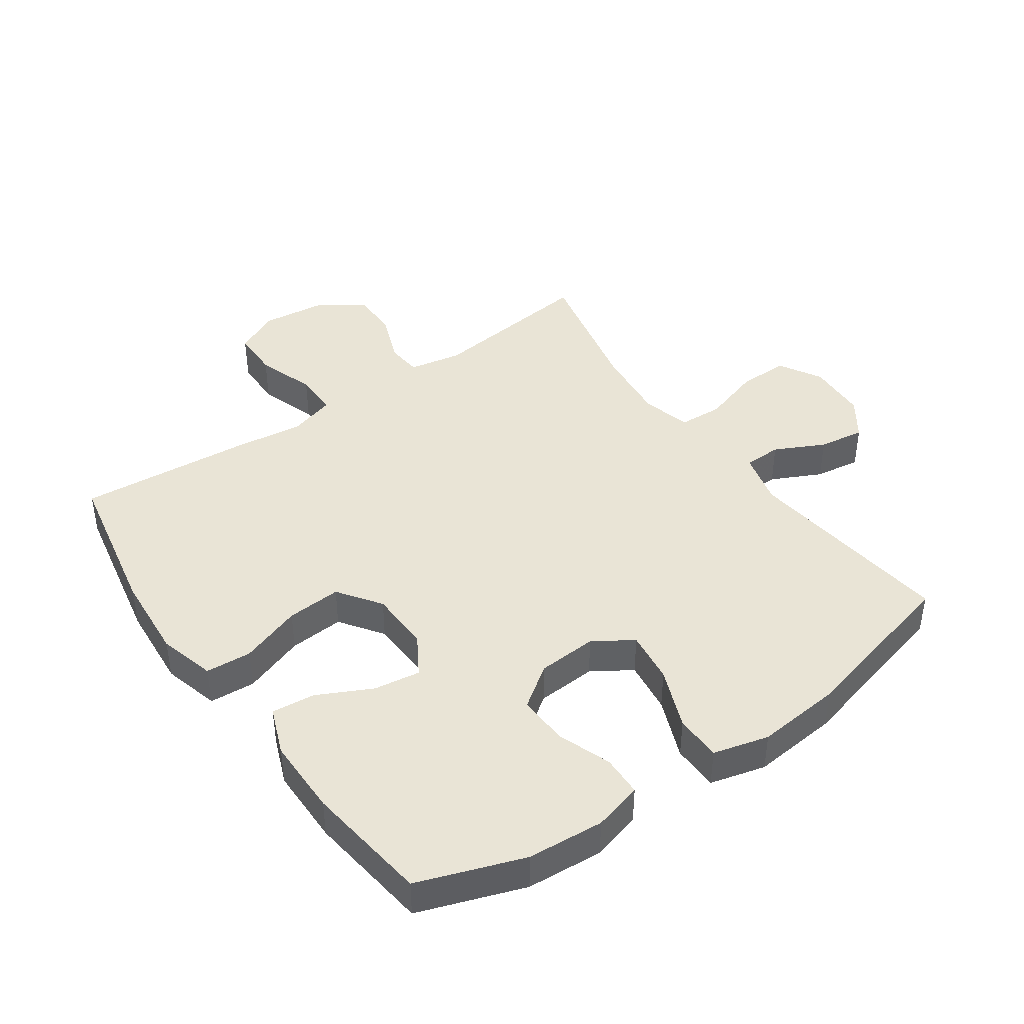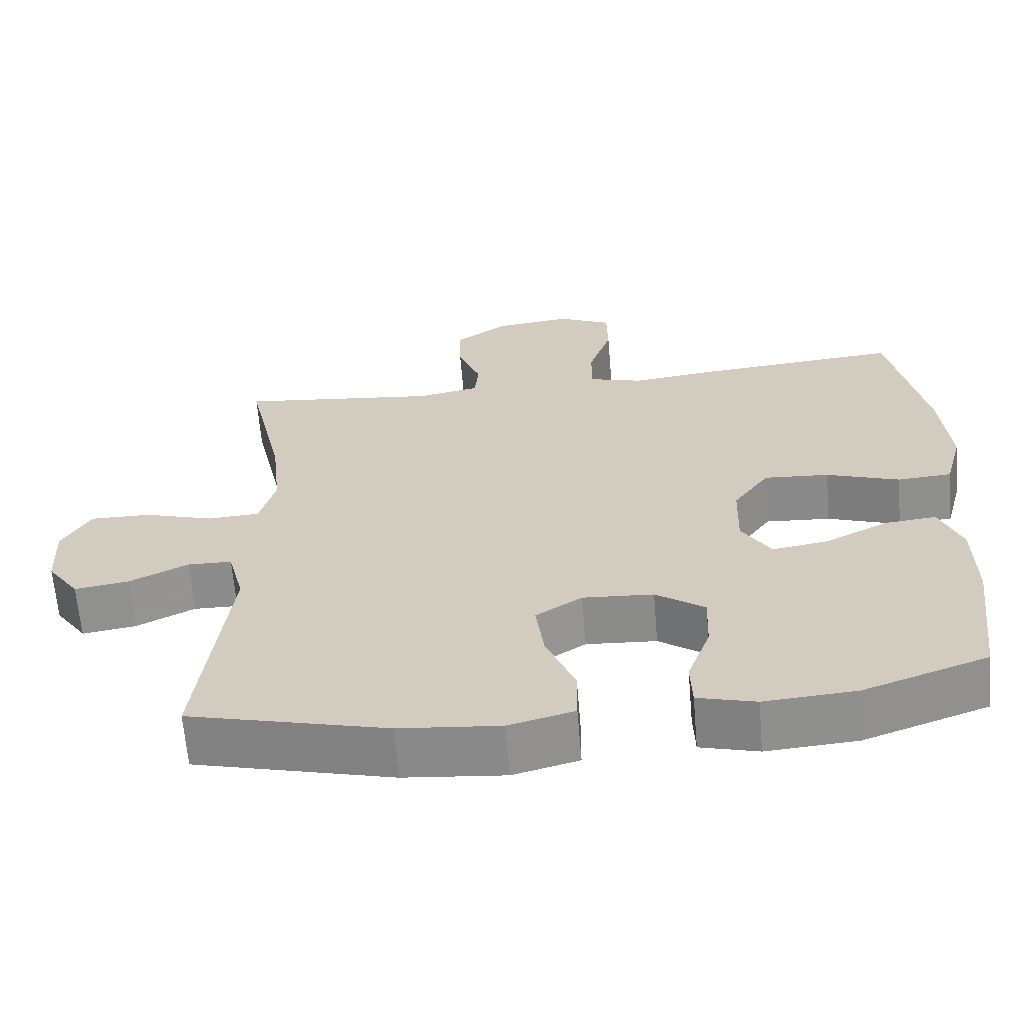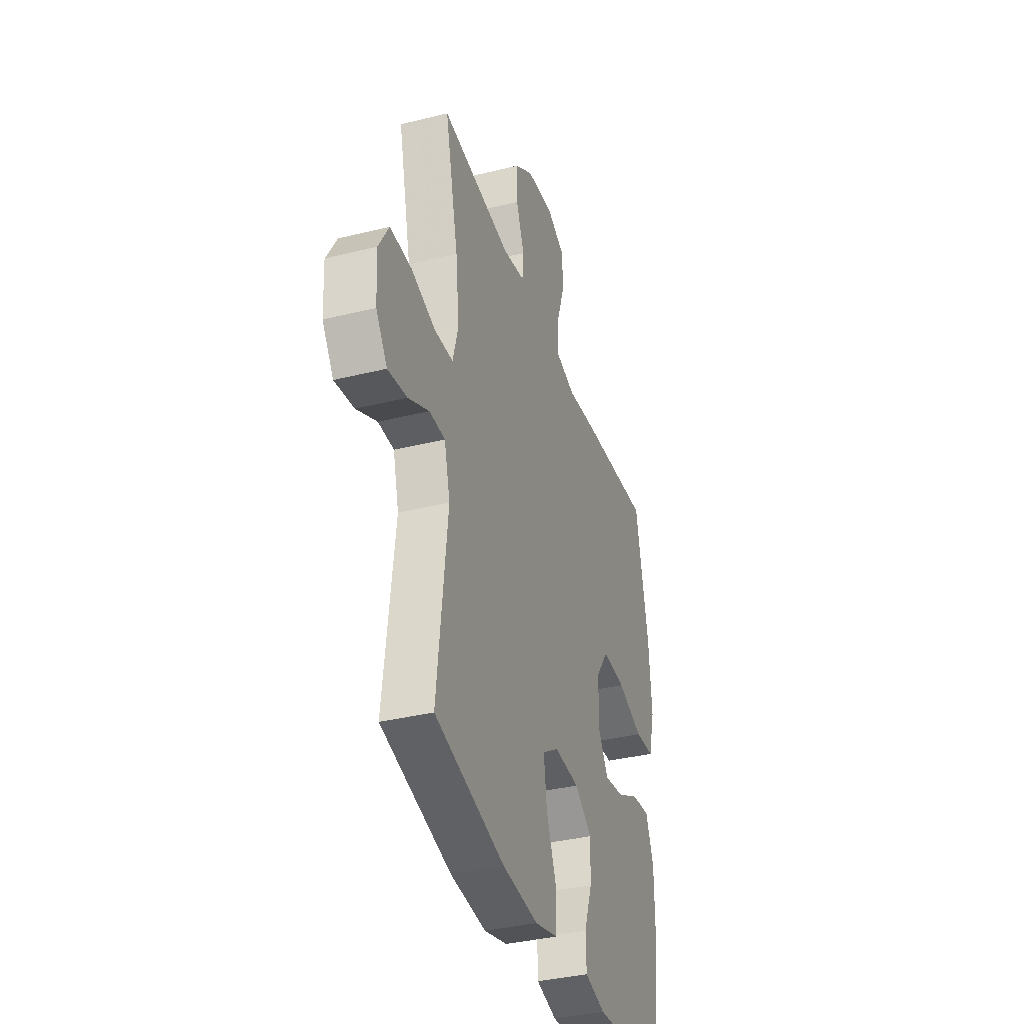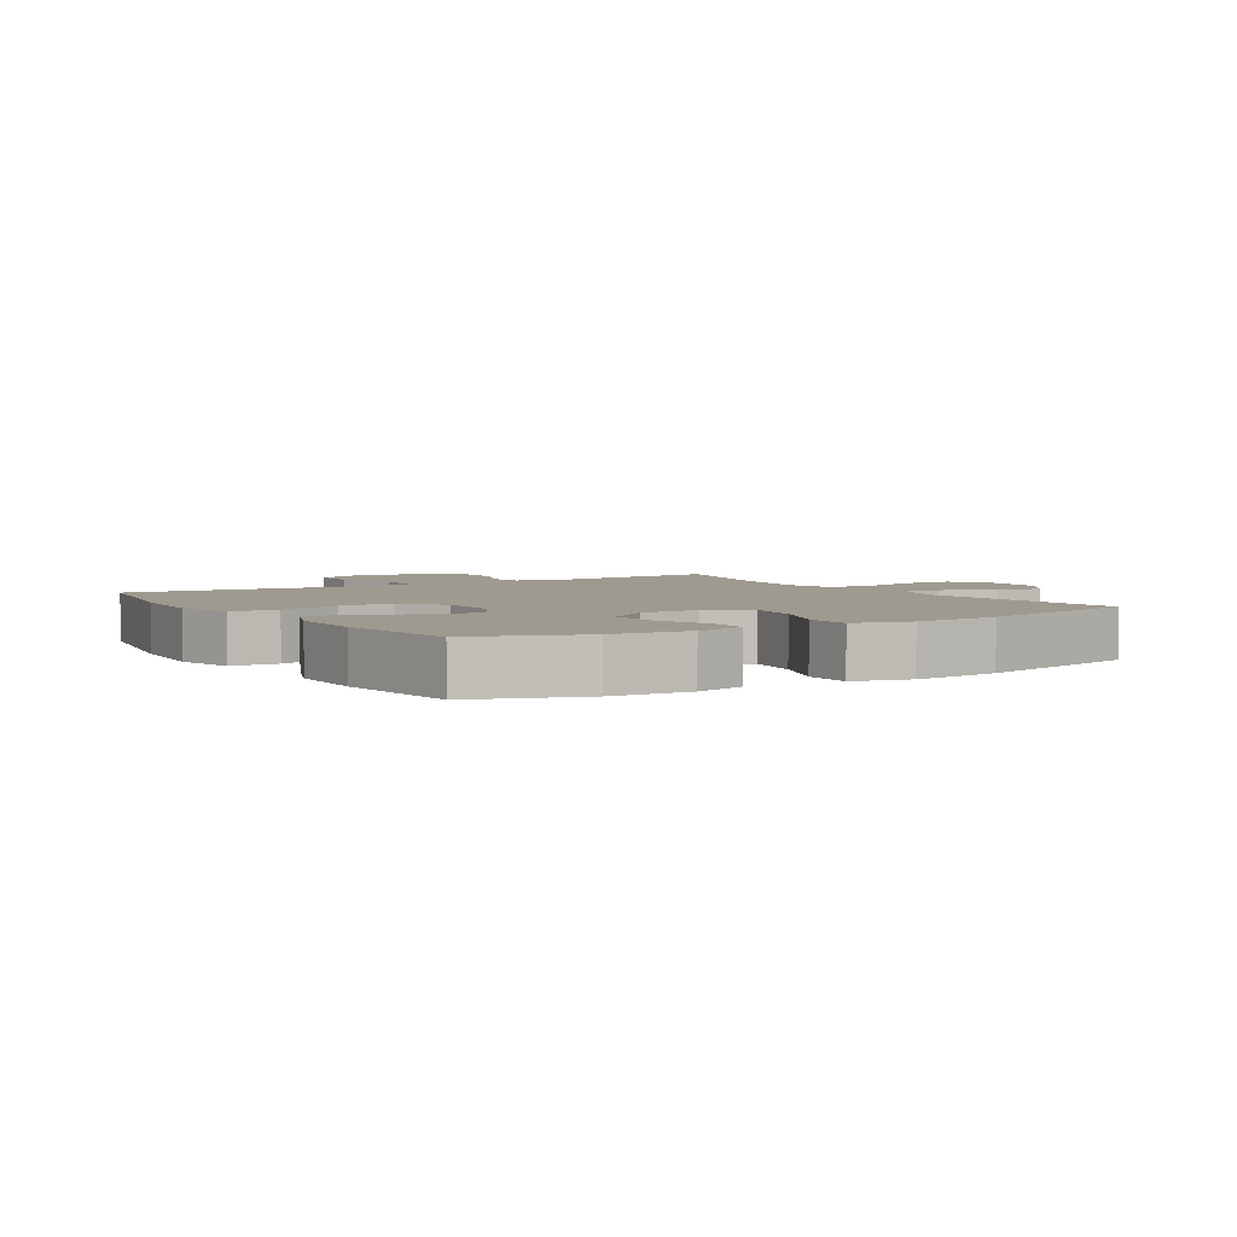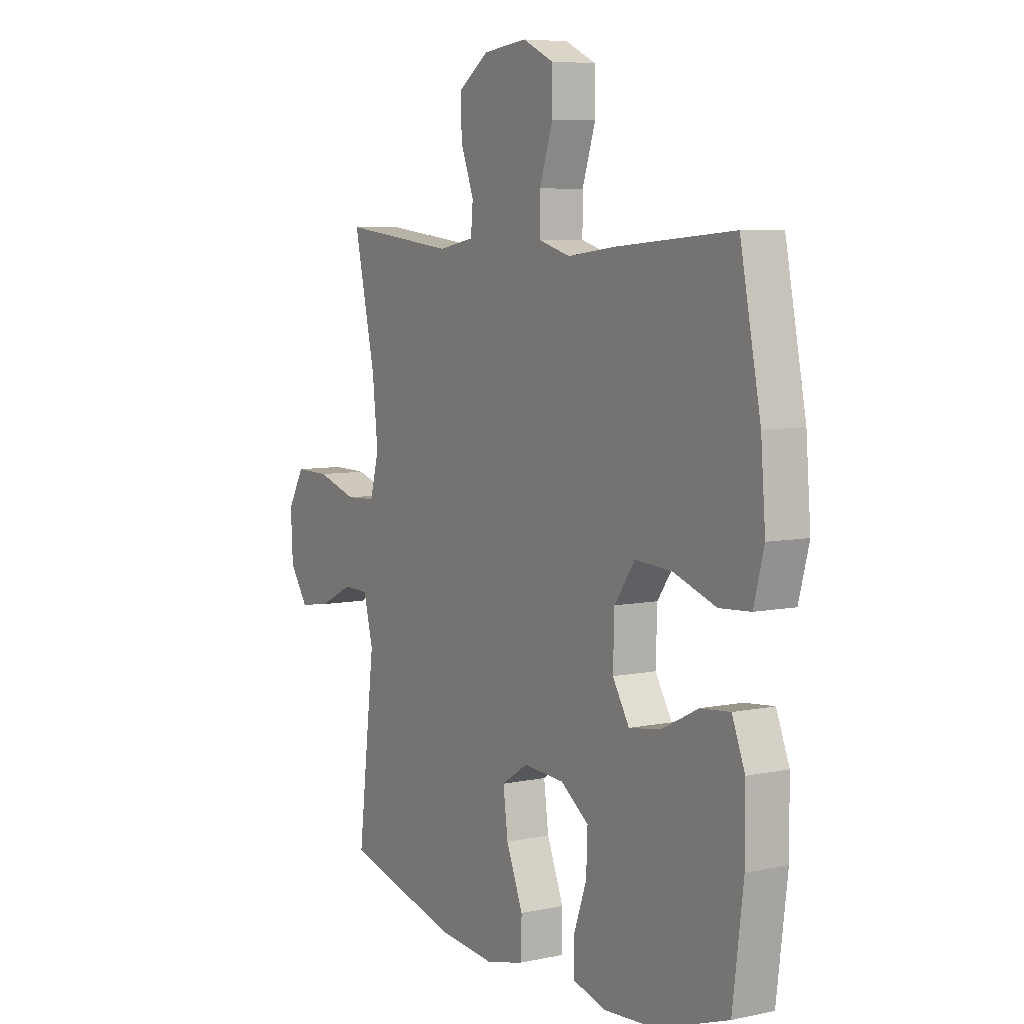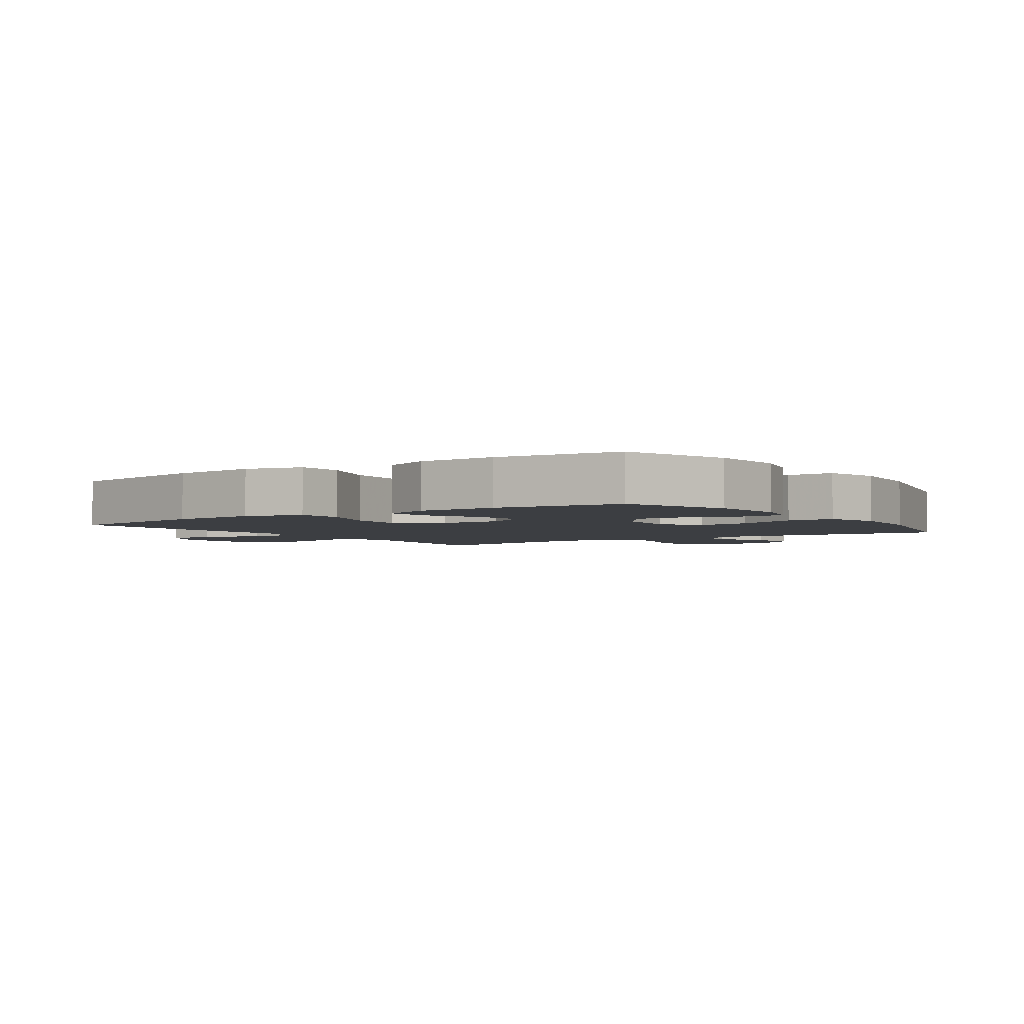
<metadata>
{"format":"obj","ext":"obj","renderer":"f3d","projection":"perspective","resolution":1024,"background":"white","views":[{"elev":42.5,"azim":144.9,"up":"+Y"},{"elev":-64.5,"azim":4.8,"up":"+Z"},{"elev":-36.4,"azim":-72.1,"up":"+Z"},{"elev":3.9,"azim":148.1,"up":"+Y"},{"elev":6.8,"azim":58.5,"up":"+Z"},{"elev":-3.2,"azim":124.5,"up":"+Y"}]}
</metadata>
<code>
v -0.5 0.07 0.5
v -0.232 0.07 0.469
v -0.148 0.07 0.485
v -0.143 0.07 0.542
v -0.174 0.07 0.622
v -0.176 0.07 0.698
v -0.105 0.07 0.748
v -0.002 0.07 0.76
v 0.07 0.07 0.726
v 0.071 0.07 0.648
v 0.04 0.07 0.555
v 0.04 0.07 0.484
v 0.113 0.07 0.463
v 0.227 0.07 0.477
v 0.5 0.07 0.5
v 0.548 0.07 0.258
v 0.559 0.07 0.121
v 0.535 0.07 0.031
v 0.462 0.07 0.026
v 0.364 0.07 0.06
v 0.277 0.07 0.066
v 0.229 0.07 -0.002
v 0.226 0.07 -0.099
v 0.265 0.07 -0.163
v 0.339 0.07 -0.152
v 0.425 0.07 -0.109
v 0.494 0.07 -0.102
v 0.524 0.07 -0.178
v 0.525 0.07 -0.302
v 0.5 0.07 -0.5
v 0.333 0.07 -0.559
v 0.211 0.07 -0.568
v 0.133 0.07 -0.547
v 0.131 0.07 -0.482
v 0.162 0.07 -0.396
v 0.165 0.07 -0.316
v 0.099 0.07 -0.269
v 0.004 0.07 -0.263
v -0.058 0.07 -0.303
v -0.047 0.07 -0.387
v -0.008 0.07 -0.484
v -0.009 0.07 -0.558
v -0.097 0.07 -0.581
v -0.233 0.07 -0.568
v -0.5 0.07 -0.5
v -0.46 0.07 -0.162
v -0.482 0.07 -0.076
v -0.542 0.07 -0.075
v -0.621 0.07 -0.114
v -0.694 0.07 -0.125
v -0.737 0.07 -0.063
v -0.742 0.07 0.033
v -0.703 0.07 0.101
v -0.622 0.07 0.1
v -0.528 0.07 0.071
v -0.458 0.07 0.075
v -0.437 0.07 0.153
v -0.45 0.07 0.274
v -0.5 0 0.5
v -0.232 0 0.469
v -0.148 0 0.485
v -0.143 0 0.542
v -0.174 0 0.622
v -0.176 0 0.698
v -0.105 0 0.748
v -0.002 0 0.76
v 0.07 0 0.726
v 0.071 0 0.648
v 0.04 0 0.555
v 0.04 0 0.484
v 0.113 0 0.463
v 0.227 0 0.477
v 0.5 0 0.5
v 0.548 0 0.258
v 0.559 0 0.121
v 0.535 0 0.031
v 0.462 0 0.026
v 0.364 0 0.06
v 0.277 0 0.066
v 0.229 0 -0.002
v 0.226 0 -0.099
v 0.265 0 -0.163
v 0.339 0 -0.152
v 0.425 0 -0.109
v 0.494 0 -0.102
v 0.524 0 -0.178
v 0.525 0 -0.302
v 0.5 0 -0.5
v 0.333 0 -0.559
v 0.211 0 -0.568
v 0.133 0 -0.547
v 0.131 0 -0.482
v 0.162 0 -0.396
v 0.165 0 -0.316
v 0.099 0 -0.269
v 0.004 0 -0.263
v -0.058 0 -0.303
v -0.047 0 -0.387
v -0.008 0 -0.484
v -0.009 0 -0.558
v -0.097 0 -0.581
v -0.233 0 -0.568
v -0.5 0 -0.5
v -0.46 0 -0.162
v -0.482 0 -0.076
v -0.542 0 -0.075
v -0.621 0 -0.114
v -0.694 0 -0.125
v -0.737 0 -0.063
v -0.742 0 0.033
v -0.703 0 0.101
v -0.622 0 0.1
v -0.528 0 0.071
v -0.458 0 0.075
v -0.437 0 0.153
v -0.45 0 0.274
f 52 53 54 55
f 52 55 56
f 51 52 56
f 48 49 50 51
f 47 48 51 56
f 46 47 56 57
f 44 45 46
f 43 44 46 57
f 40 41 42 43
f 39 40 43 57
f 32 33 34 35
f 32 35 36
f 31 32 36
f 30 31 36
f 29 30 36 37
f 25 26 27 28
f 24 25 28 29
f 17 18 19 20
f 17 20 21
f 16 17 21
f 13 14 15 16
f 12 13 16 21
f 8 9 10 11
f 8 11 12
f 7 8 12
f 4 5 6 7
f 3 4 7 12
f 2 3 12 21
f 58 1 2 21
f 38 39 57 58
f 37 38 58
f 24 29 37
f 23 24 37 58
f 22 23 58
f 21 22 58
f 113 112 111 110
f 114 113 110
f 114 110 109
f 109 108 107 106
f 114 109 106 105
f 115 114 105 104
f 104 103 102
f 115 104 102 101
f 101 100 99 98
f 115 101 98 97
f 93 92 91 90
f 94 93 90
f 94 90 89
f 94 89 88
f 95 94 88 87
f 86 85 84 83
f 87 86 83 82
f 78 77 76 75
f 79 78 75
f 79 75 74
f 74 73 72 71
f 79 74 71 70
f 69 68 67 66
f 70 69 66
f 70 66 65
f 65 64 63 62
f 70 65 62 61
f 79 70 61 60
f 79 60 59 116
f 116 115 97 96
f 116 96 95
f 95 87 82
f 116 95 82 81
f 116 81 80
f 116 80 79
f 1 59 60 2
f 2 60 61 3
f 3 61 62 4
f 4 62 63 5
f 5 63 64 6
f 6 64 65 7
f 7 65 66 8
f 8 66 67 9
f 9 67 68 10
f 10 68 69 11
f 11 69 70 12
f 12 70 71 13
f 13 71 72 14
f 14 72 73 15
f 15 73 74 16
f 16 74 75 17
f 17 75 76 18
f 18 76 77 19
f 19 77 78 20
f 20 78 79 21
f 21 79 80 22
f 22 80 81 23
f 23 81 82 24
f 24 82 83 25
f 25 83 84 26
f 26 84 85 27
f 27 85 86 28
f 28 86 87 29
f 29 87 88 30
f 30 88 89 31
f 31 89 90 32
f 32 90 91 33
f 33 91 92 34
f 34 92 93 35
f 35 93 94 36
f 36 94 95 37
f 37 95 96 38
f 38 96 97 39
f 39 97 98 40
f 40 98 99 41
f 41 99 100 42
f 42 100 101 43
f 43 101 102 44
f 44 102 103 45
f 45 103 104 46
f 46 104 105 47
f 47 105 106 48
f 48 106 107 49
f 49 107 108 50
f 50 108 109 51
f 51 109 110 52
f 52 110 111 53
f 53 111 112 54
f 54 112 113 55
f 55 113 114 56
f 56 114 115 57
f 57 115 116 58
f 58 116 59 1

</code>
